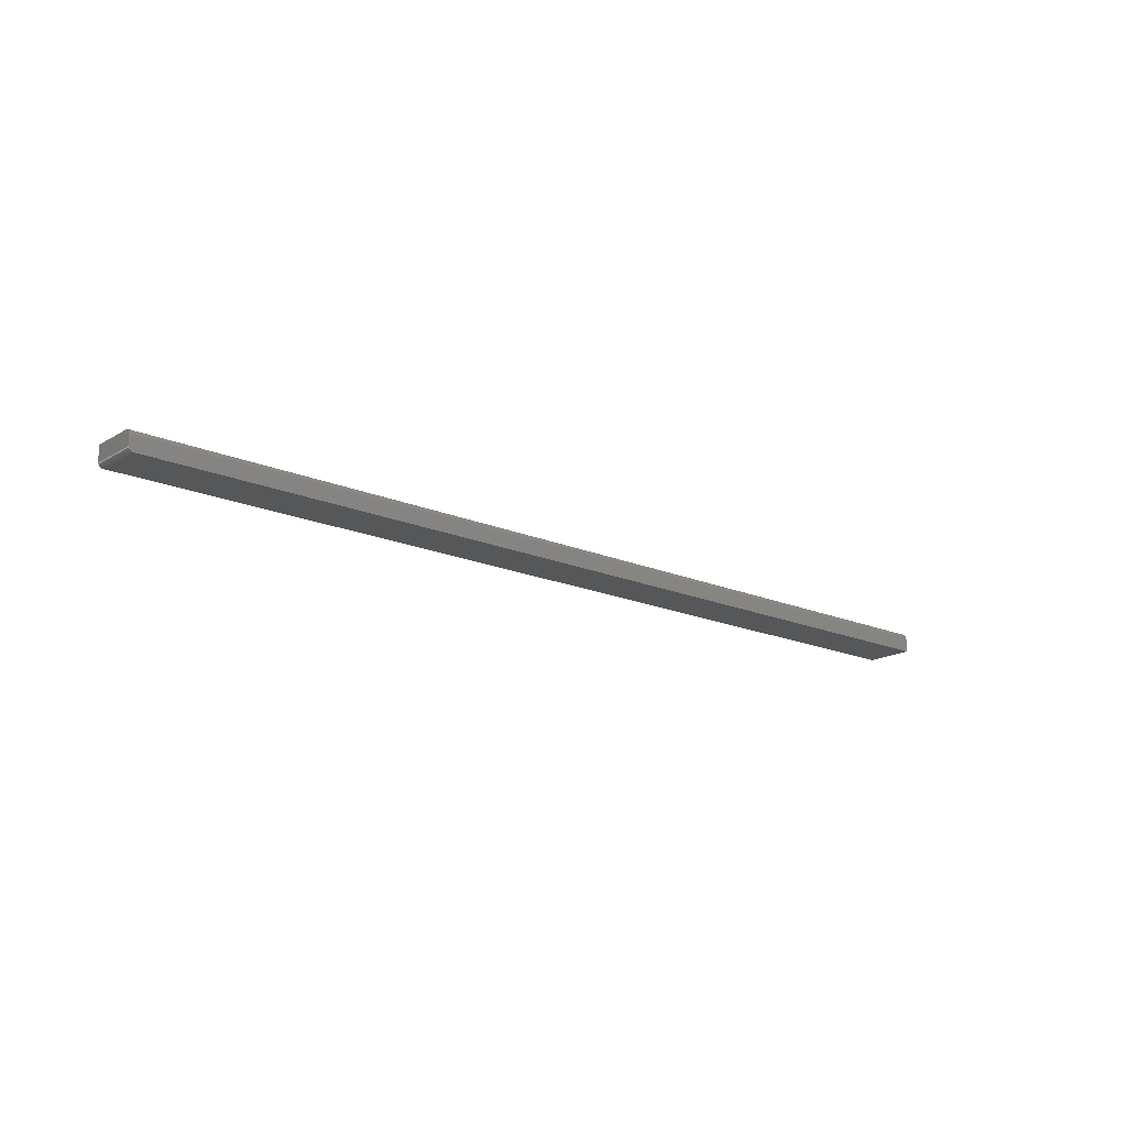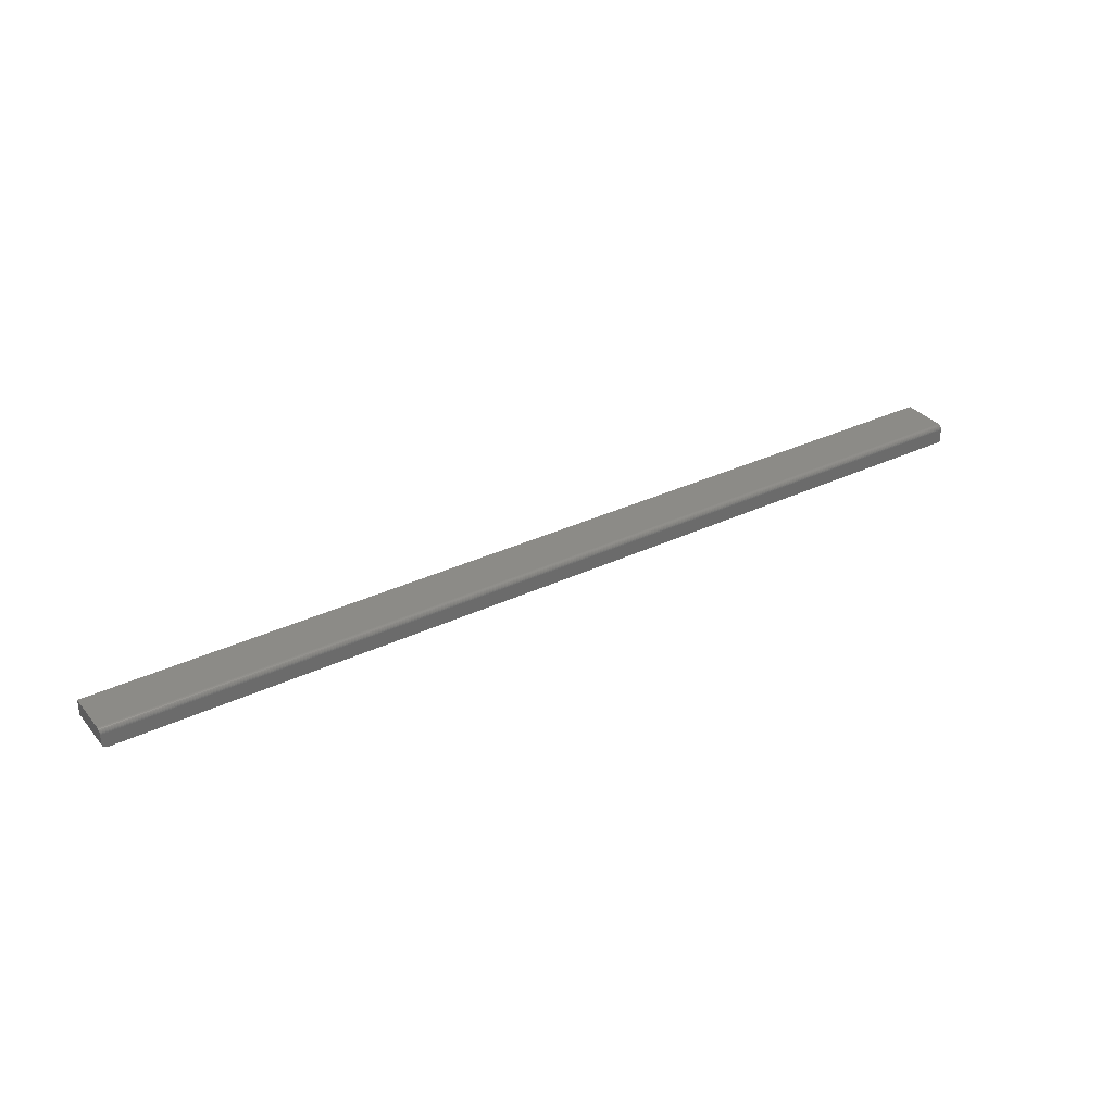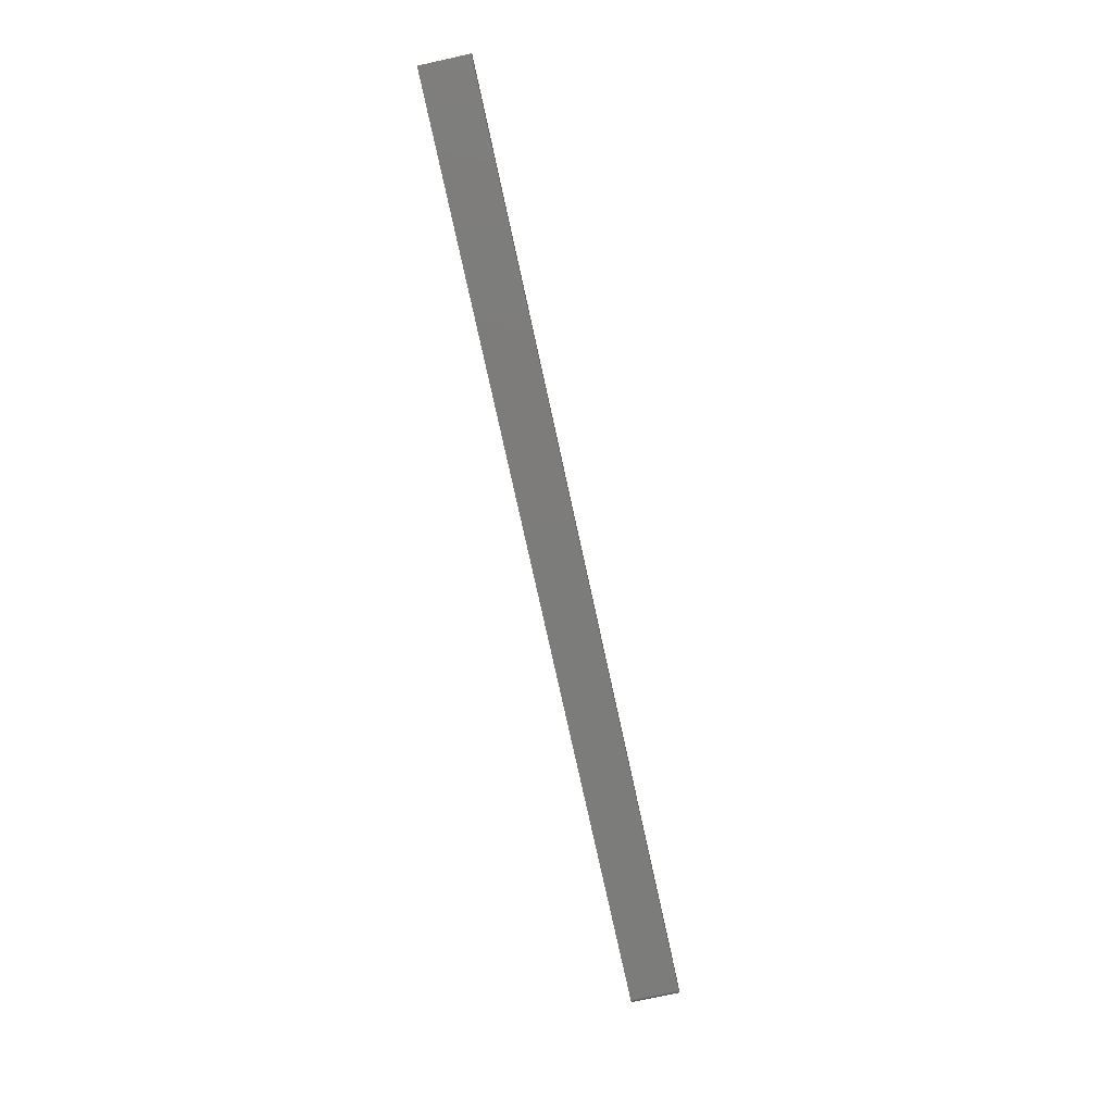
<metadata>
{"format":"stl","ext":"stl","renderer":"f3d","projection":"perspective","resolution":1024,"background":"white","views":[{"elev":-17.4,"azim":-40.7,"up":"+Y"},{"elev":33.3,"azim":-33.2,"up":"+Y"},{"elev":-75.6,"azim":102.3,"up":"+Y"}]}
</metadata>
<code>
# stl→obj: 40 verts, 76 faces
v -0.75 0.01562 0.03207
v -0.75 0.01431 0.03641
v -0.75 0.01547 0.0336
v -0.75 0.01503 0.03506
v -0.75 0.01215 0.03857
v -0.75 -0.007812 0.03988
v -0.75 0.007812 0.03988
v -0.75 0.009337 0.03973
v -0.75 0.0108 0.03929
v -0.75 -0.007812 -0.03906
v -0.75 0.01334 0.0376
v -0.75 0.01562 -0.03906
v -0.7465 -0.01431 0.03988
v -0.7487 -0.01215 0.03988
v -0.7477 -0.01334 0.03988
v -0.7422 -0.01562 0.03988
v 0.75 -0.01562 0.03988
v 0.75 0.007812 0.03988
v -0.7452 -0.01503 0.03988
v -0.7437 -0.01547 0.03988
v -0.7498 -0.009337 0.03988
v -0.7494 -0.0108 0.03988
v -0.7422 -0.01562 -0.03906
v 0.75 -0.01562 -0.03906
v -0.7437 -0.01547 -0.03906
v -0.7465 -0.01431 -0.03906
v -0.7452 -0.01503 -0.03906
v -0.7487 -0.01215 -0.03906
v -0.7477 -0.01334 -0.03906
v 0.75 0.01562 -0.03906
v -0.7494 -0.0108 -0.03906
v -0.7498 -0.009337 -0.03906
v 0.75 0.01562 0.03207
v 0.75 0.01547 0.0336
v 0.75 0.01503 0.03506
v 0.75 0.01431 0.03641
v 0.75 0.01334 0.0376
v 0.75 0.01215 0.03857
v 0.75 0.0108 0.03929
v 0.75 0.009337 0.03973
f 1 2 3
f 2 4 3
f 5 6 7
f 5 7 8
f 5 8 9
f 10 6 5
f 10 5 11
f 10 11 2
f 10 2 1
f 10 1 12
f 13 14 15
f 16 17 18
f 7 14 13
f 7 13 19
f 7 19 20
f 7 20 16
f 7 16 18
f 14 7 6
f 14 6 21
f 14 21 22
f 23 24 16
f 16 24 17
f 23 25 26
f 26 25 27
f 28 26 29
f 30 24 23
f 30 23 26
f 30 26 28
f 30 28 31
f 30 31 32
f 30 32 10
f 30 10 12
f 6 10 21
f 21 10 32
f 21 32 22
f 22 32 31
f 22 31 14
f 14 31 28
f 14 28 15
f 15 28 29
f 15 29 13
f 13 29 26
f 13 26 19
f 19 26 27
f 19 27 20
f 20 27 25
f 20 25 16
f 16 25 23
f 12 1 30
f 30 1 33
f 33 24 30
f 34 35 36
f 34 36 37
f 34 37 38
f 34 38 39
f 34 39 40
f 34 40 18
f 17 24 33
f 17 33 34
f 17 34 18
f 33 1 34
f 34 1 3
f 34 3 35
f 35 3 4
f 35 4 36
f 36 4 2
f 36 2 37
f 37 2 11
f 37 11 38
f 38 11 5
f 38 5 39
f 39 5 9
f 39 9 40
f 40 9 8
f 40 8 18
f 18 8 7

</code>
